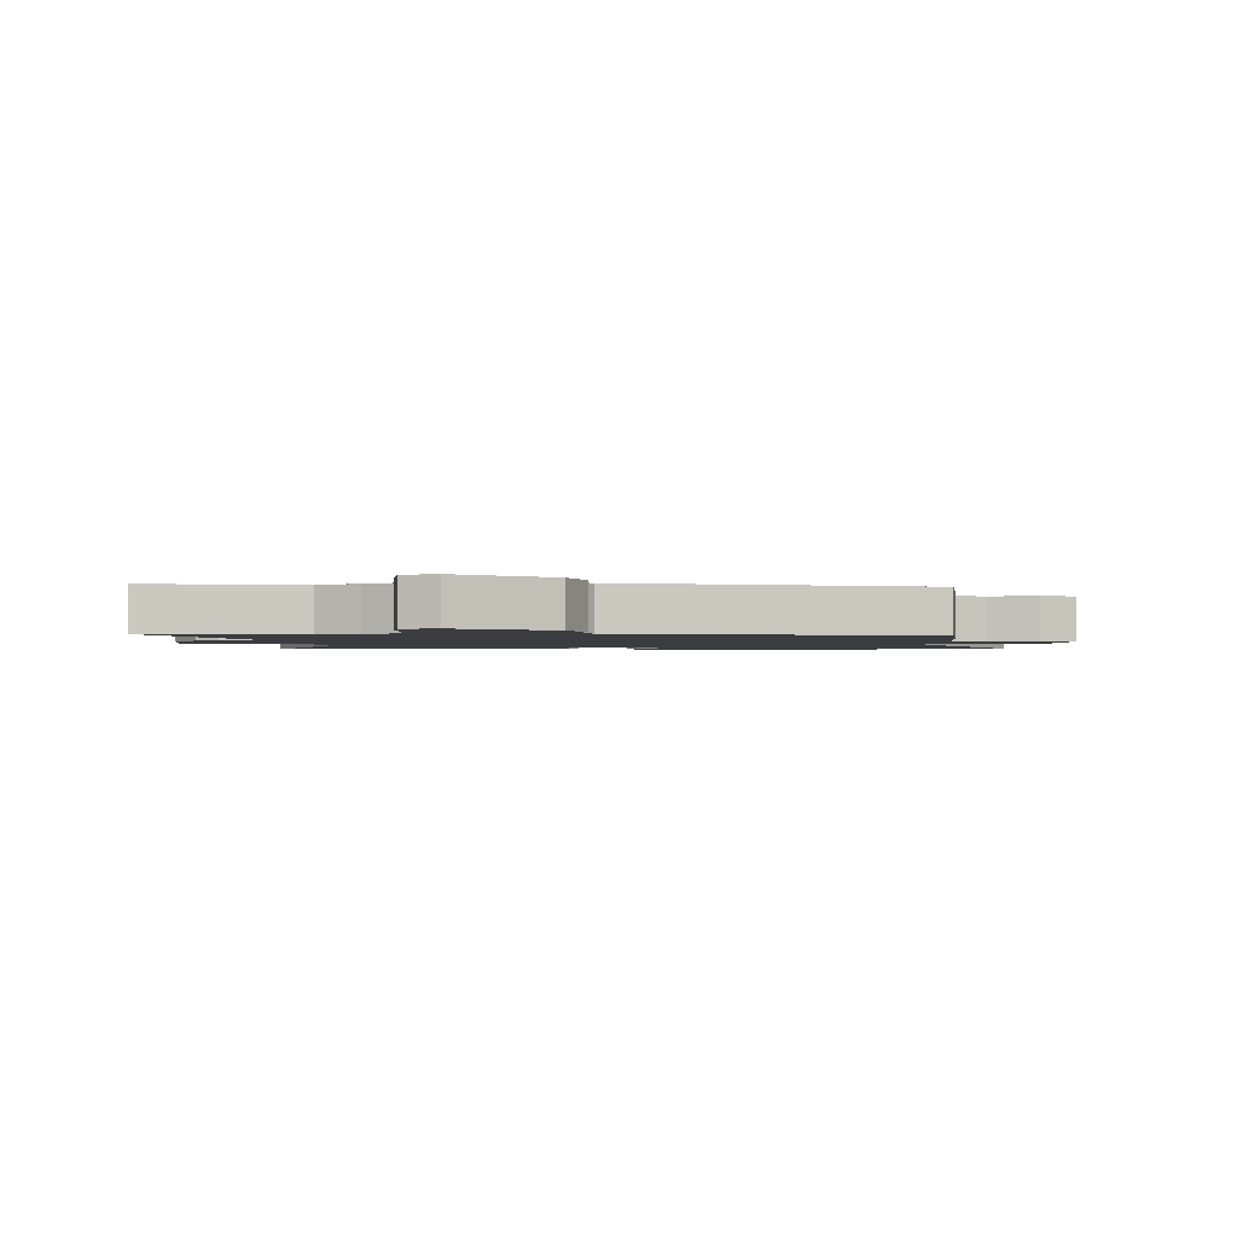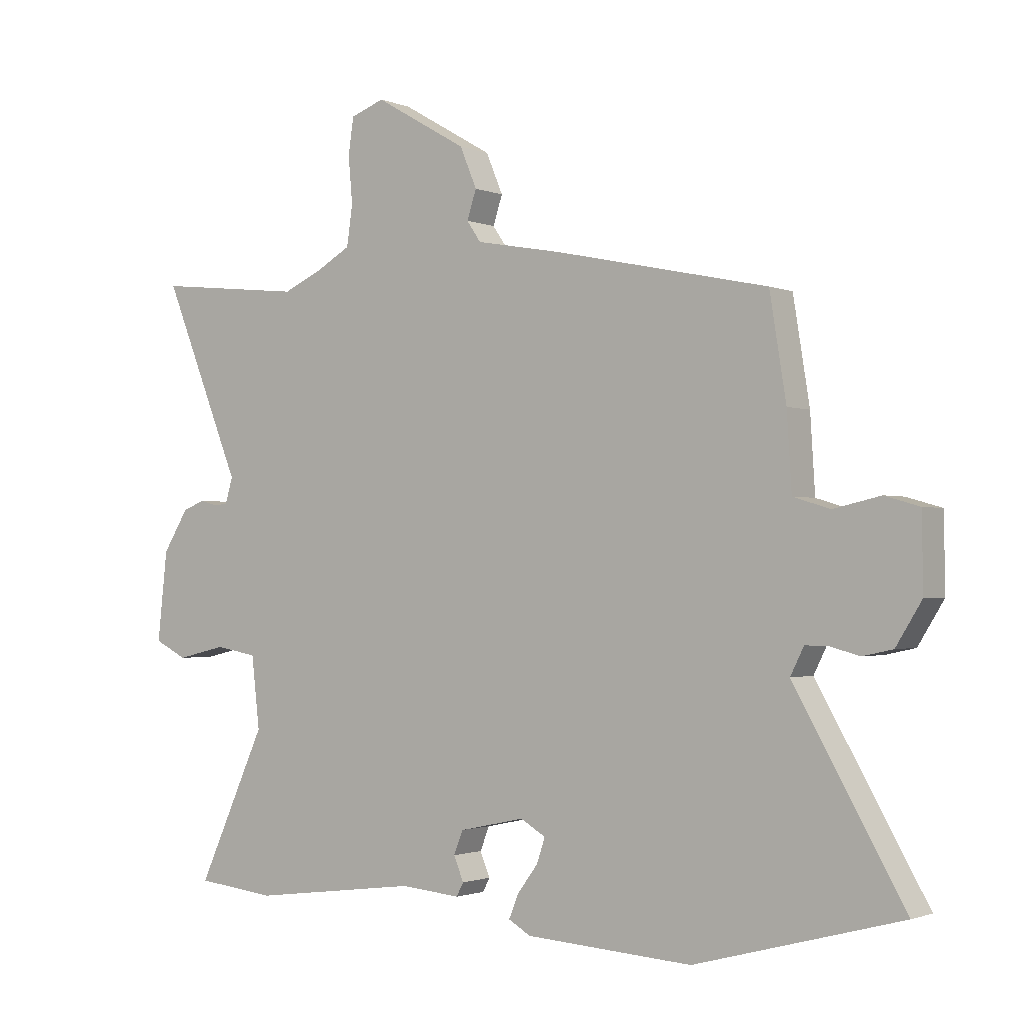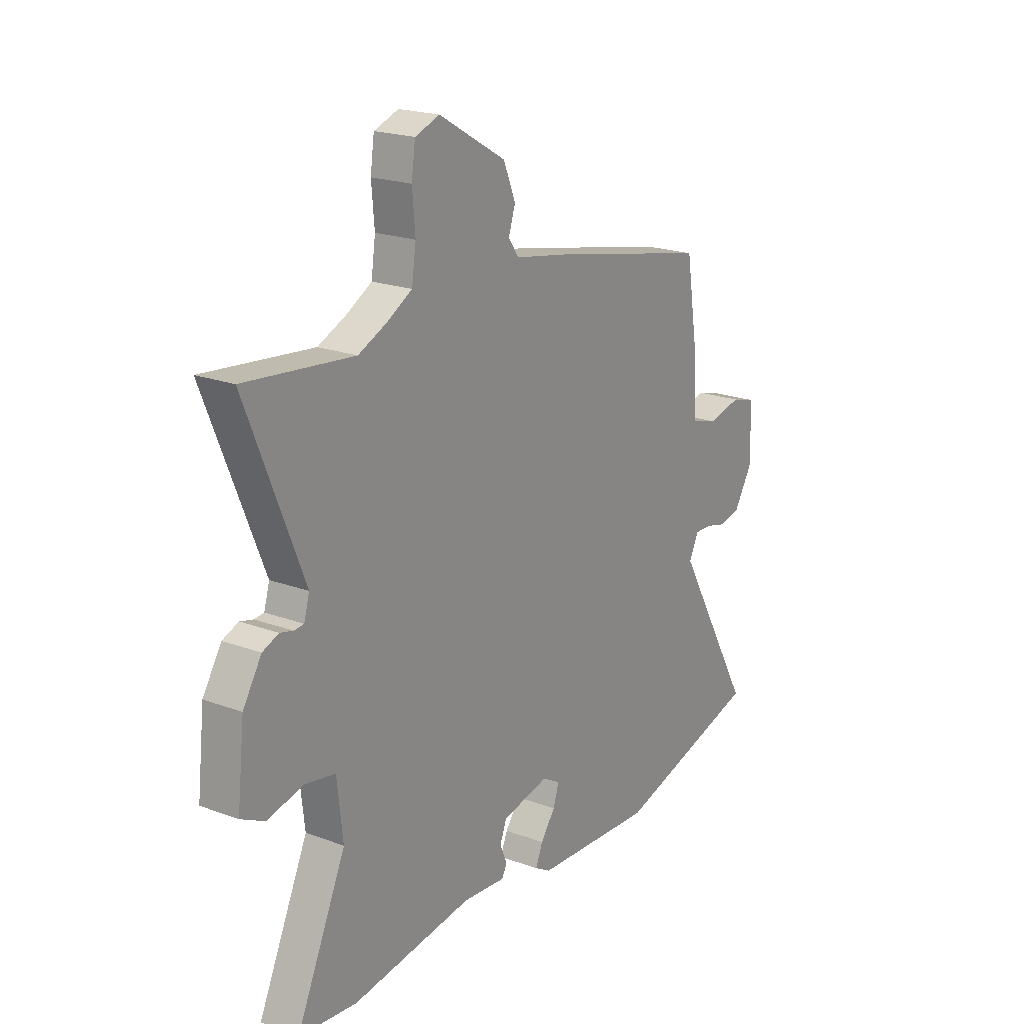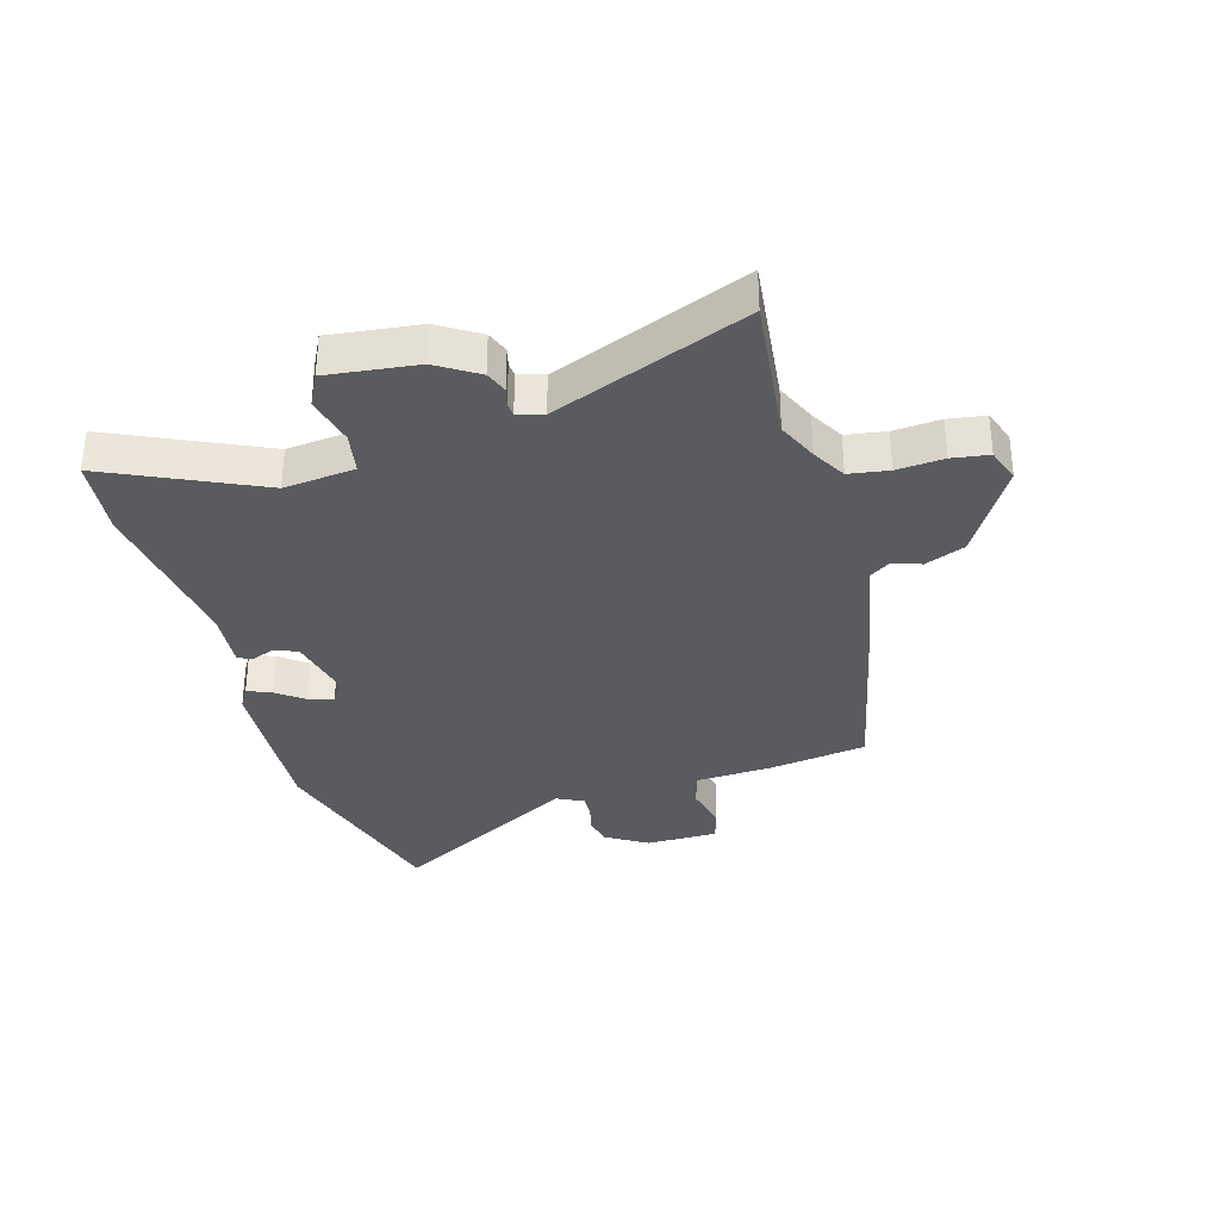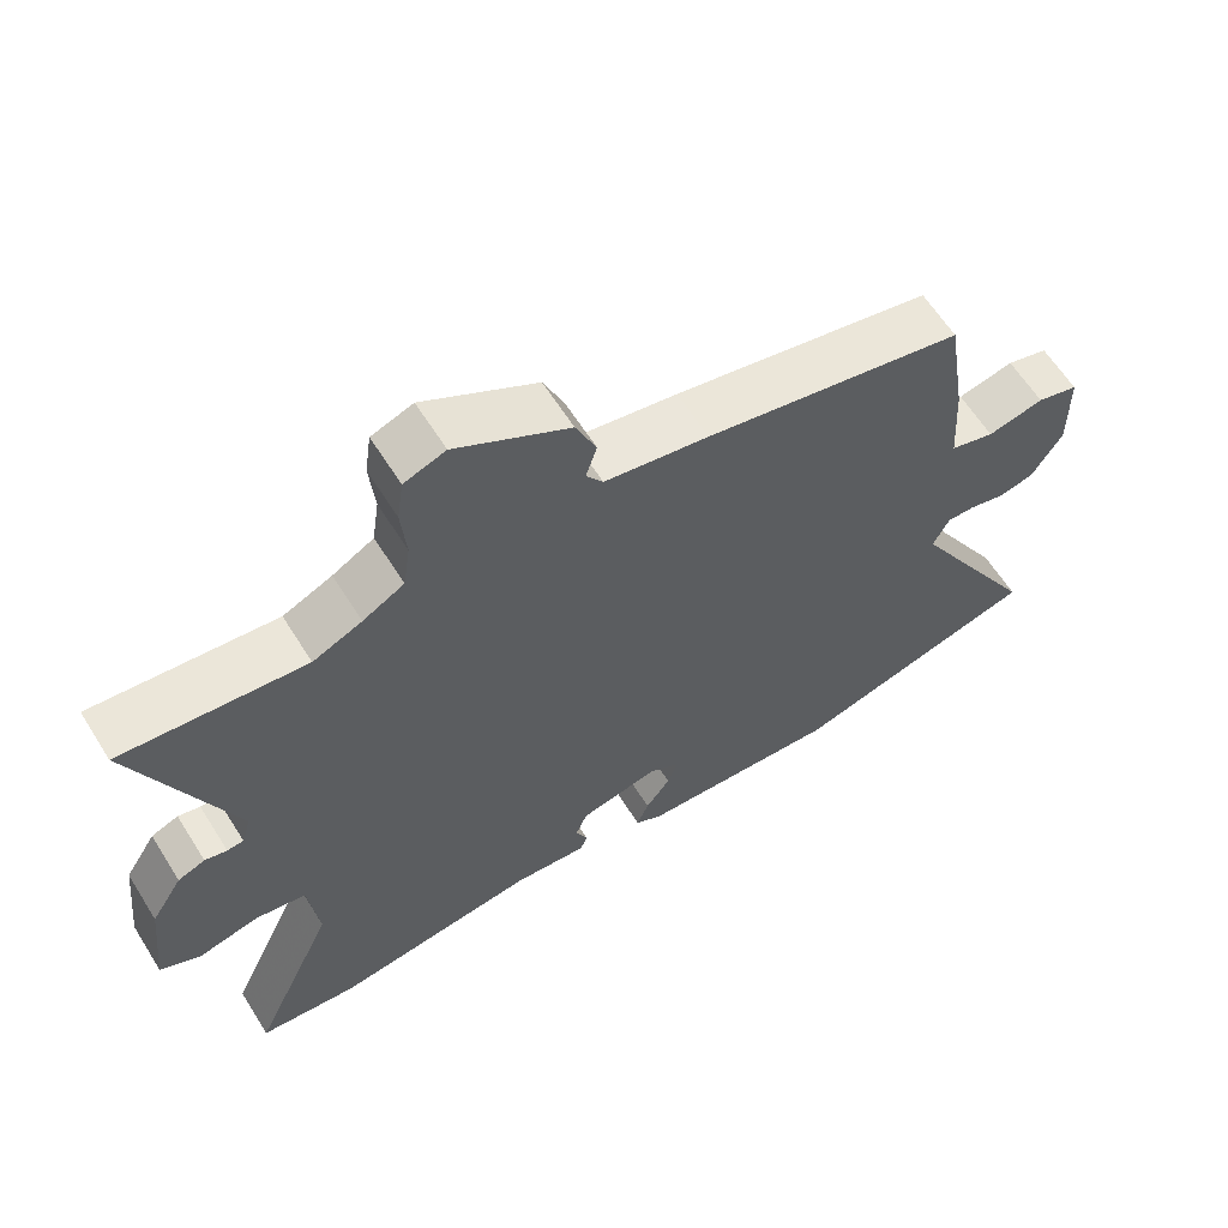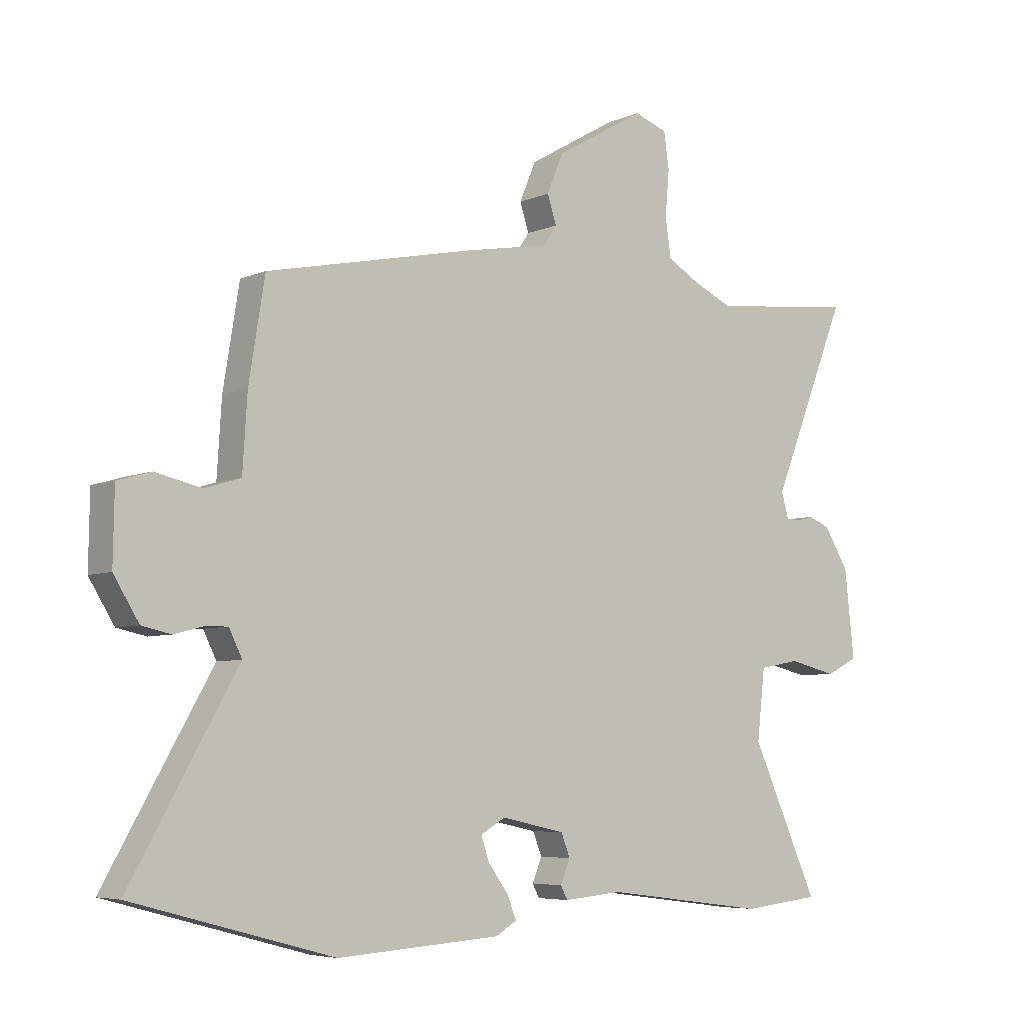
<metadata>
{"format":"obj","ext":"obj","renderer":"f3d","projection":"perspective","resolution":1024,"background":"white","views":[{"elev":-1.9,"azim":-0.4,"up":"+Y"},{"elev":-1.5,"azim":35.3,"up":"+Z"},{"elev":20.7,"azim":-56.3,"up":"+Z"},{"elev":-33.1,"azim":-74.2,"up":"+Y"},{"elev":62.1,"azim":-32.1,"up":"+Z"},{"elev":-5.8,"azim":142.0,"up":"+Z"}]}
</metadata>
<code>
v 0.696 0.07 -0.447
v 0.344 0.07 -0.542
v 0.058 0.07 -0.524
v 0.02 0.07 -0.502
v 0.037 0.07 -0.461
v 0.072 0.07 -0.414
v 0.086 0.07 -0.372
v 0.043 0.07 -0.347
v -0.069 0.07 -0.371
v -0.085 0.07 -0.411
v -0.068 0.07 -0.452
v -0.08 0.07 -0.475
v -0.183 0.07 -0.466
v -0.47 0.07 -0.503
v -0.607 0.07 -0.488
v -0.489 0.07 -0.23
v -0.503 0.07 -0.108
v -0.575 0.07 -0.095
v -0.66 0.07 -0.115
v -0.716 0.07 -0.087
v -0.699 0.07 0.066
v -0.655 0.07 0.136
v -0.617 0.07 0.151
v -0.586 0.07 0.143
v -0.563 0.07 0.145
v -0.55 0.07 0.189
v -0.685 0.07 0.52
v -0.429 0.07 0.493
v -0.36 0.07 0.524
v -0.302 0.07 0.557
v -0.292 0.07 0.625
v -0.299 0.07 0.705
v -0.29 0.07 0.768
v -0.232 0.07 0.789
v -0.073 0.07 0.697
v -0.044 0.07 0.628
v -0.06 0.07 0.579
v -0.036 0.07 0.544
v 0.111 0.07 0.517
v 0.477 0.07 0.439
v 0.505 0.07 0.265
v 0.513 0.07 0.137
v 0.576 0.07 0.118
v 0.656 0.07 0.136
v 0.715 0.07 0.119
v 0.717 0.07 -0.006
v 0.673 0.07 -0.077
v 0.622 0.07 -0.088
v 0.572 0.07 -0.075
v 0.532 0.07 -0.074
v 0.509 0.07 -0.12
v 0.696 0 -0.447
v 0.344 0 -0.542
v 0.058 0 -0.524
v 0.02 0 -0.502
v 0.037 0 -0.461
v 0.072 0 -0.414
v 0.086 0 -0.372
v 0.043 0 -0.347
v -0.069 0 -0.371
v -0.085 0 -0.411
v -0.068 0 -0.452
v -0.08 0 -0.475
v -0.183 0 -0.466
v -0.47 0 -0.503
v -0.607 0 -0.488
v -0.489 0 -0.23
v -0.503 0 -0.108
v -0.575 0 -0.095
v -0.66 0 -0.115
v -0.716 0 -0.087
v -0.699 0 0.066
v -0.655 0 0.136
v -0.617 0 0.151
v -0.586 0 0.143
v -0.563 0 0.145
v -0.55 0 0.189
v -0.685 0 0.52
v -0.429 0 0.493
v -0.36 0 0.524
v -0.302 0 0.557
v -0.292 0 0.625
v -0.299 0 0.705
v -0.29 0 0.768
v -0.232 0 0.789
v -0.073 0 0.697
v -0.044 0 0.628
v -0.06 0 0.579
v -0.036 0 0.544
v 0.111 0 0.517
v 0.477 0 0.439
v 0.505 0 0.265
v 0.513 0 0.137
v 0.576 0 0.118
v 0.656 0 0.136
v 0.715 0 0.119
v 0.717 0 -0.006
v 0.673 0 -0.077
v 0.622 0 -0.088
v 0.572 0 -0.075
v 0.532 0 -0.074
v 0.509 0 -0.12
f 47 48 49
f 46 47 49
f 45 46 49
f 44 45 49
f 43 44 49
f 42 43 49 50
f 40 41 42
f 39 40 42
f 38 39 42
f 38 42 50 51
f 35 36 37
f 34 35 37
f 33 34 37
f 32 33 37
f 31 32 37
f 30 31 37 38
f 51 1 2
f 38 51 2
f 30 38 2
f 29 30 2
f 26 27 28
f 28 29 2
f 26 28 2
f 25 26 2
f 22 23 24
f 21 22 24
f 20 21 24
f 19 20 24
f 18 19 24
f 17 18 24 25
f 13 14 15 16
f 13 16 17
f 12 13 17
f 11 12 17
f 10 11 17
f 9 10 17 25
f 4 5 6
f 3 4 6
f 2 3 6
f 2 6 7
f 25 2 7
f 8 9 25
f 7 8 25
f 100 99 98
f 100 98 97
f 100 97 96
f 100 96 95
f 100 95 94
f 101 100 94 93
f 93 92 91
f 93 91 90
f 93 90 89
f 102 101 93 89
f 88 87 86
f 88 86 85
f 88 85 84
f 88 84 83
f 88 83 82
f 89 88 82 81
f 53 52 102
f 53 102 89
f 53 89 81
f 53 81 80
f 79 78 77
f 53 80 79
f 53 79 77
f 53 77 76
f 75 74 73
f 75 73 72
f 75 72 71
f 75 71 70
f 75 70 69
f 76 75 69 68
f 67 66 65 64
f 68 67 64
f 68 64 63
f 68 63 62
f 68 62 61
f 76 68 61 60
f 57 56 55
f 57 55 54
f 57 54 53
f 58 57 53
f 58 53 76
f 76 60 59
f 76 59 58
f 1 52 53 2
f 2 53 54 3
f 3 54 55 4
f 4 55 56 5
f 5 56 57 6
f 6 57 58 7
f 7 58 59 8
f 8 59 60 9
f 9 60 61 10
f 10 61 62 11
f 11 62 63 12
f 12 63 64 13
f 13 64 65 14
f 14 65 66 15
f 15 66 67 16
f 16 67 68 17
f 17 68 69 18
f 18 69 70 19
f 19 70 71 20
f 20 71 72 21
f 21 72 73 22
f 22 73 74 23
f 23 74 75 24
f 24 75 76 25
f 25 76 77 26
f 26 77 78 27
f 27 78 79 28
f 28 79 80 29
f 29 80 81 30
f 30 81 82 31
f 31 82 83 32
f 32 83 84 33
f 33 84 85 34
f 34 85 86 35
f 35 86 87 36
f 36 87 88 37
f 37 88 89 38
f 38 89 90 39
f 39 90 91 40
f 40 91 92 41
f 41 92 93 42
f 42 93 94 43
f 43 94 95 44
f 44 95 96 45
f 45 96 97 46
f 46 97 98 47
f 47 98 99 48
f 48 99 100 49
f 49 100 101 50
f 50 101 102 51
f 51 102 52 1

</code>
